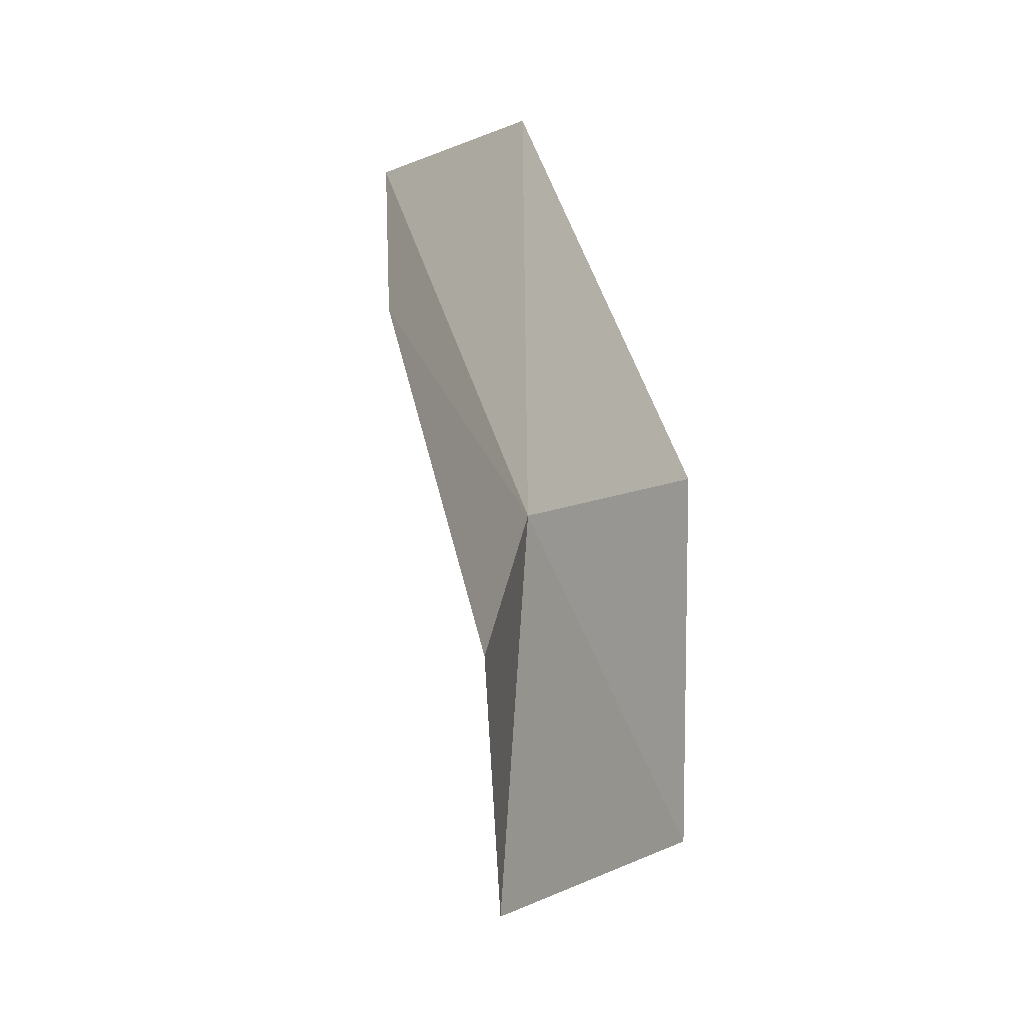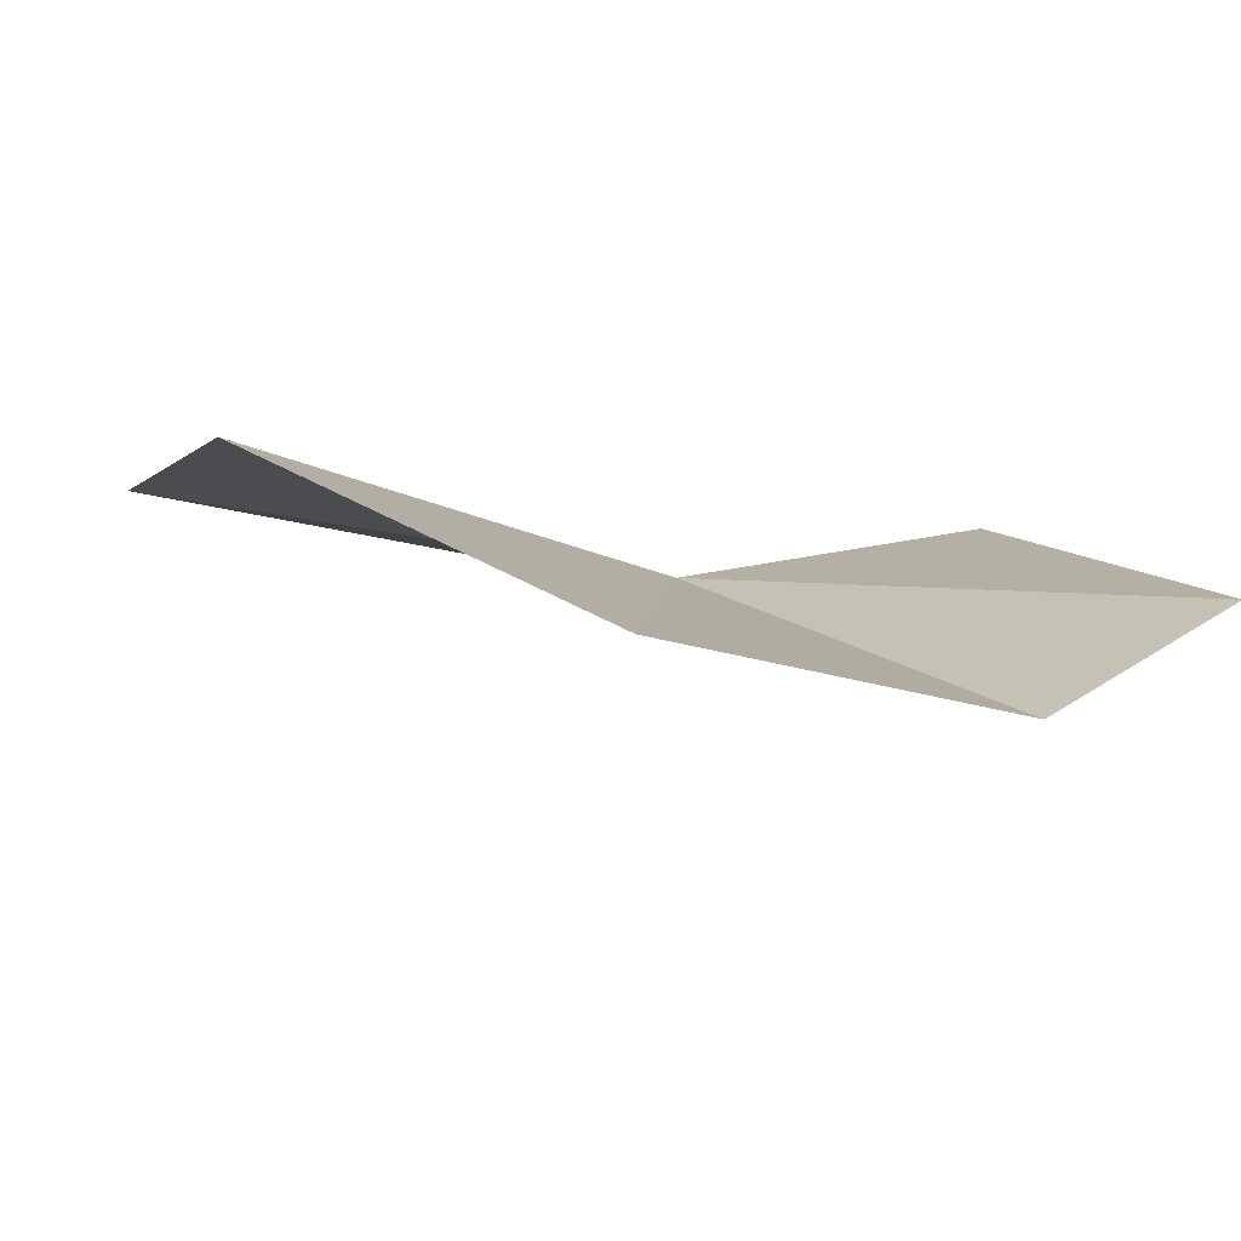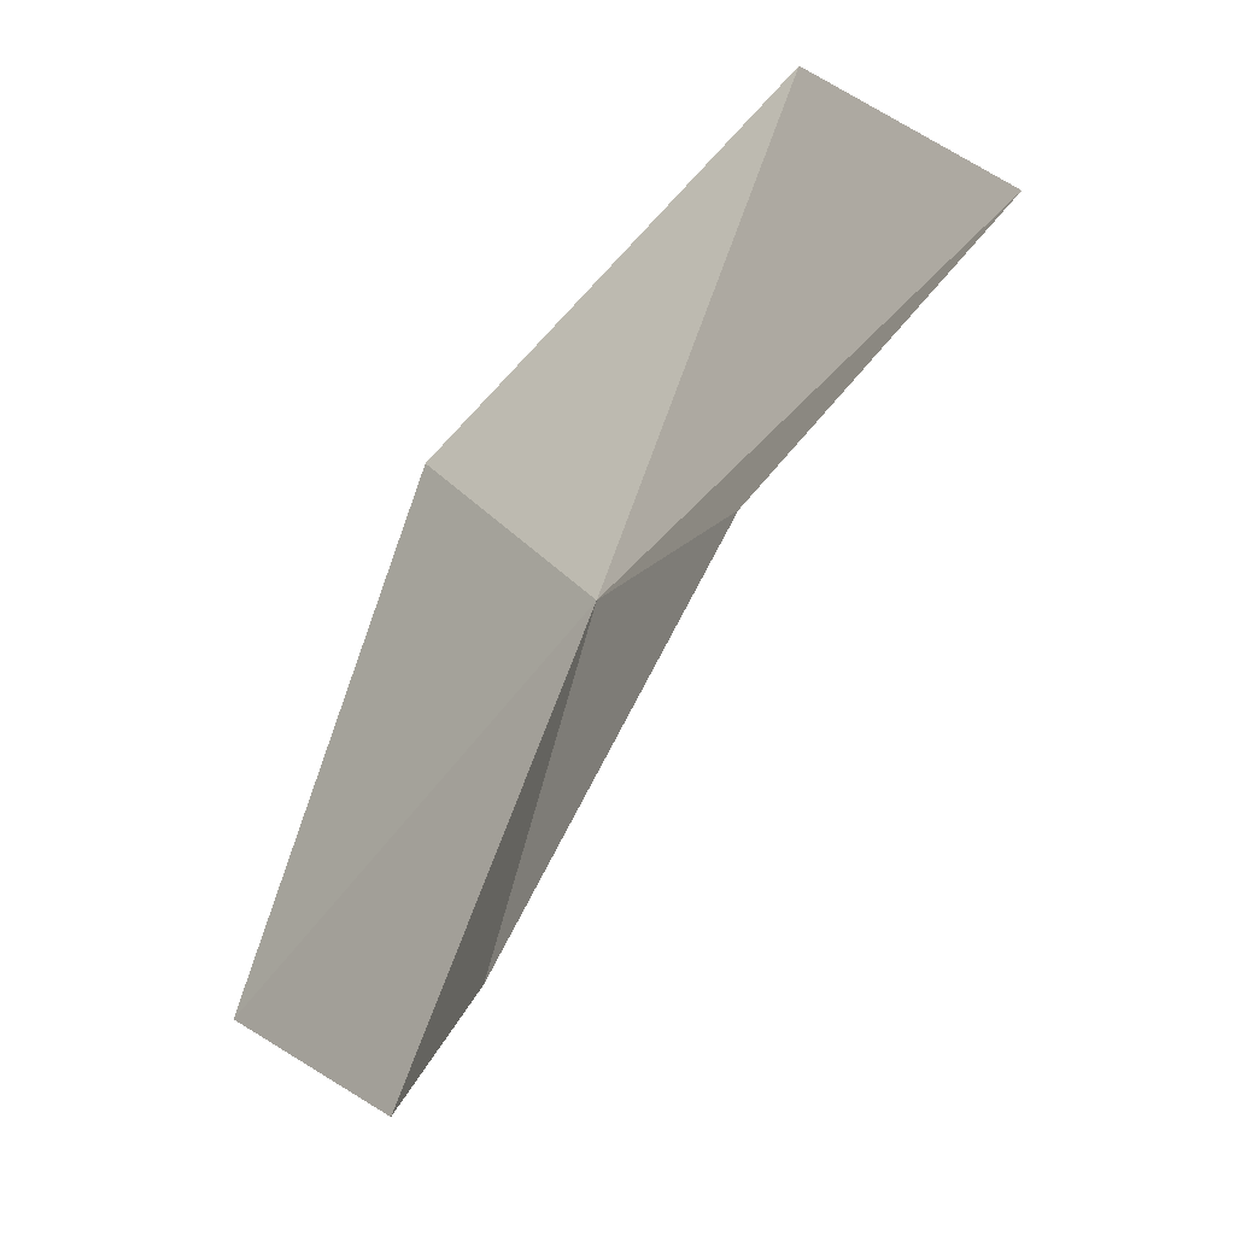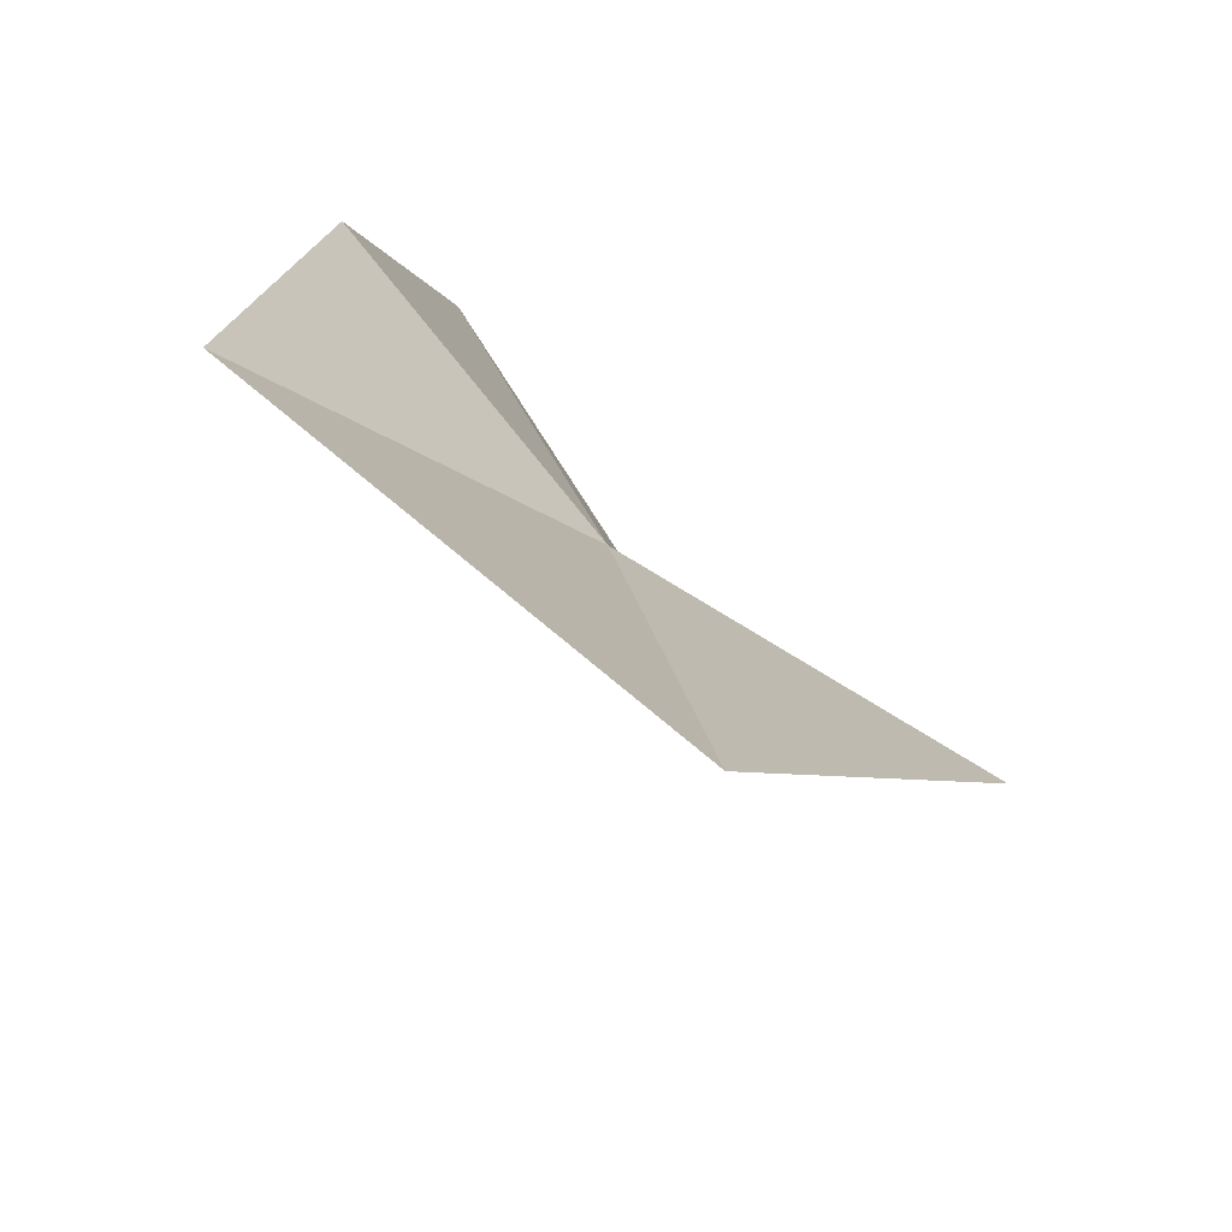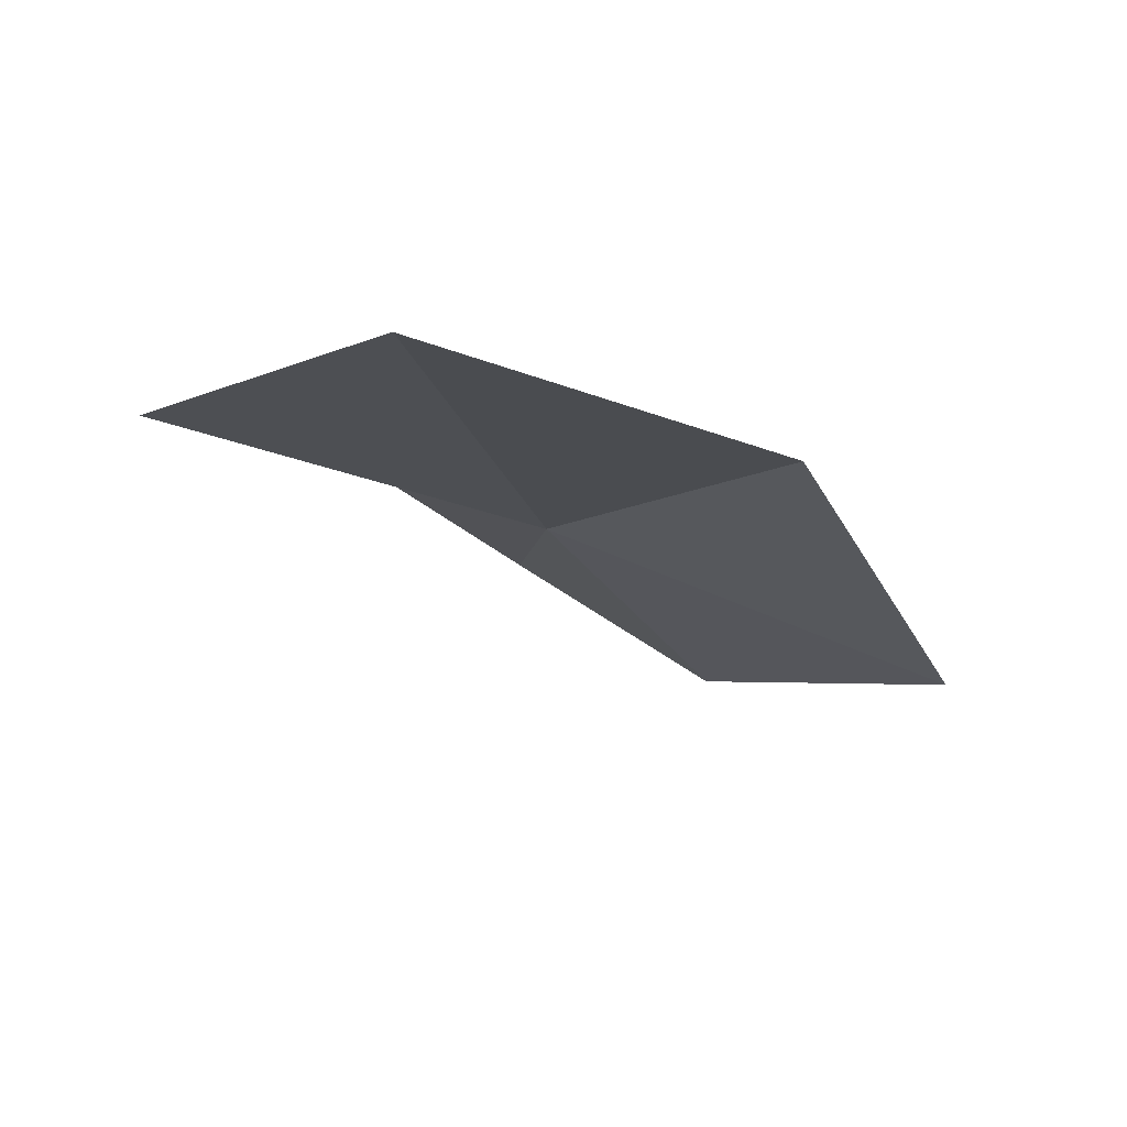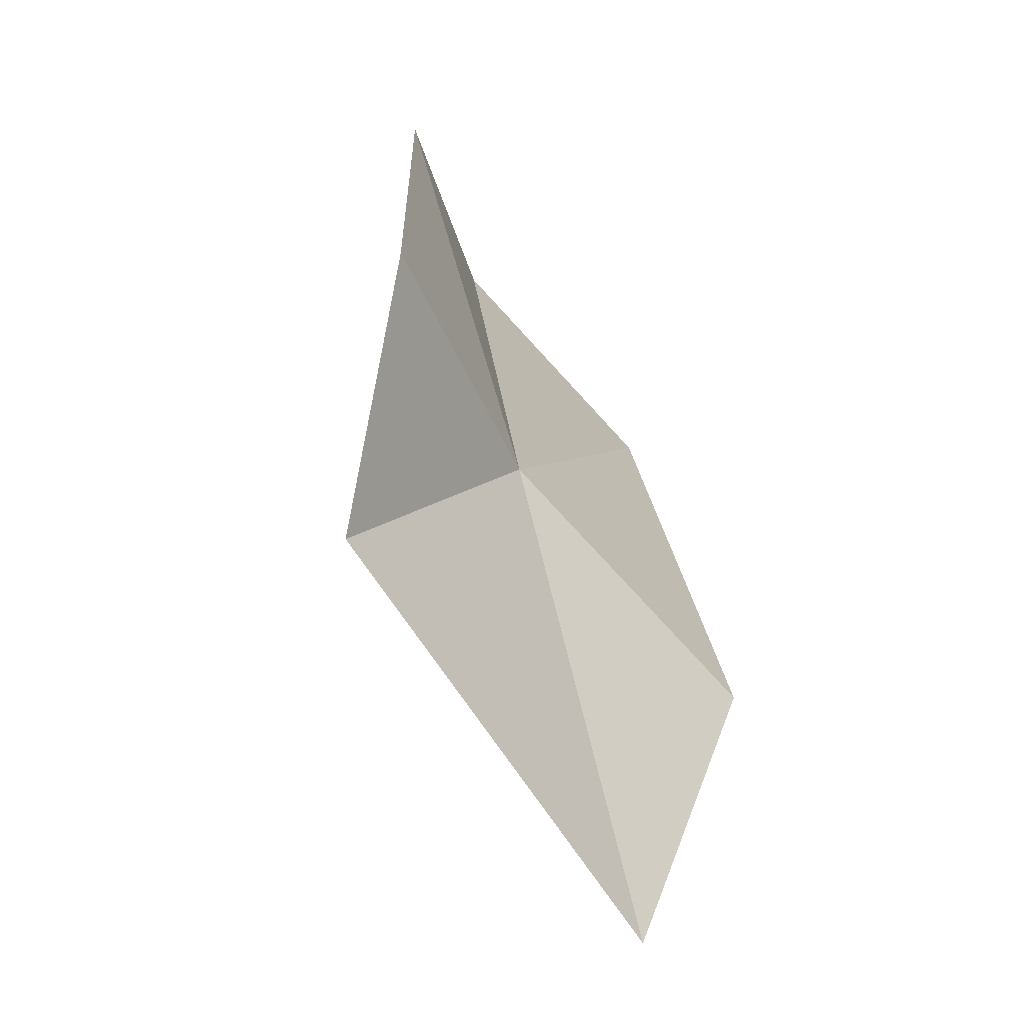
<metadata>
{"format":"obj","ext":"obj","renderer":"f3d","projection":"perspective","resolution":1024,"background":"white","views":[{"elev":63.8,"azim":142.6,"up":"+Z"},{"elev":-47.5,"azim":-67.9,"up":"+Y"},{"elev":23.1,"azim":23.0,"up":"+Y"},{"elev":45.8,"azim":174.8,"up":"+Y"},{"elev":-77.3,"azim":-150.4,"up":"+Z"},{"elev":-5.3,"azim":161.3,"up":"+Z"}]}
</metadata>
<code>
v -0.2535 -1.162 -0.2347
v -0.3181 -1.248 -0.2166
v -0.2632 -1.23 -0.1723
v -0.2319 -1.184 -0.143
v -0.2112 -1.123 -0.1897
v -0.3141 -1.166 -0.2922
v -0.19 -1.09 -0.2596
v -0.2596 -1.095 -0.3469
f 1 3 2
f 1 4 3
f 1 5 4
f 1 2 6
f 1 8 7
f 1 7 5
f 1 6 8

</code>
